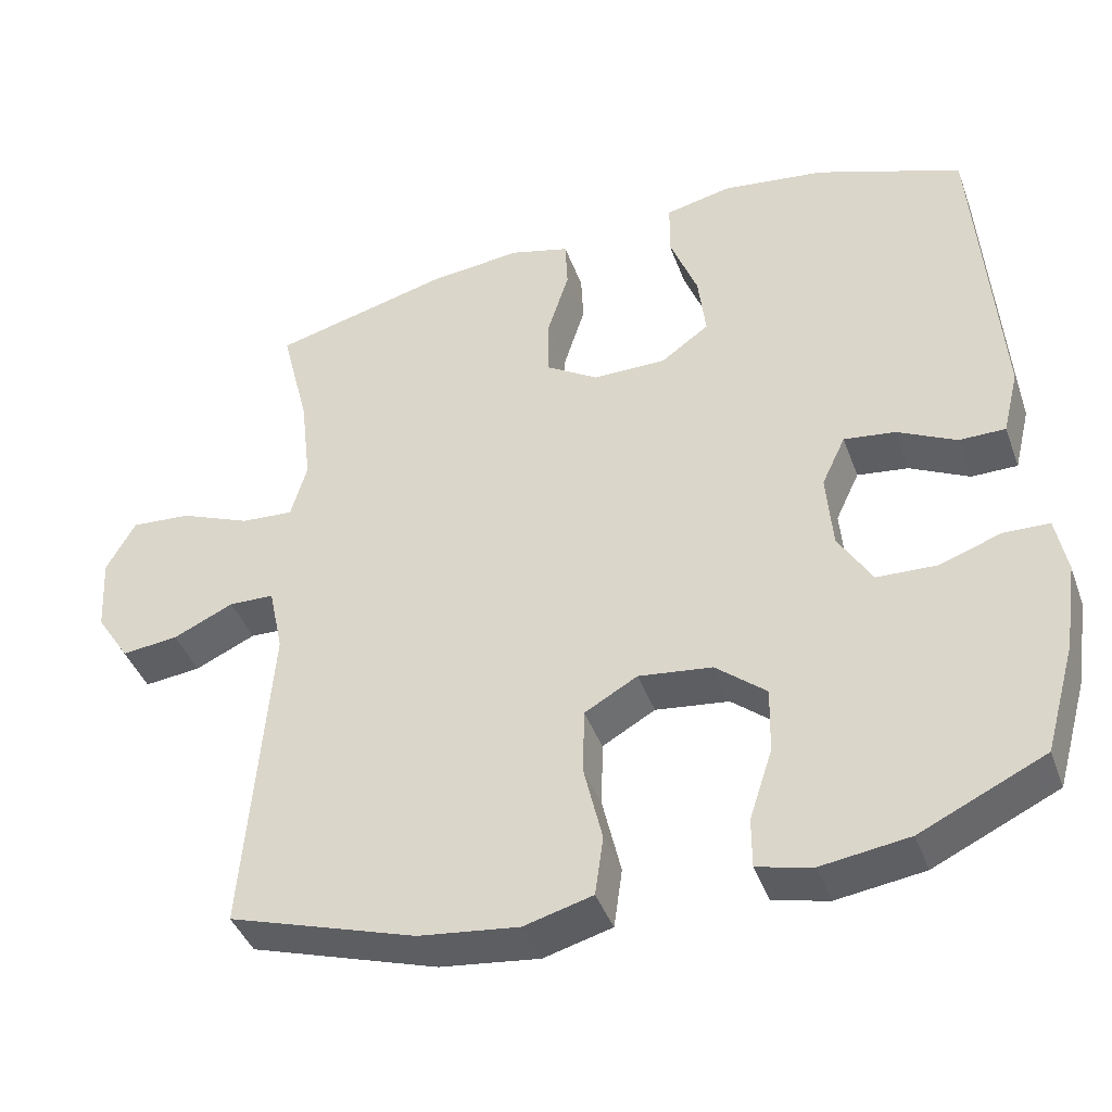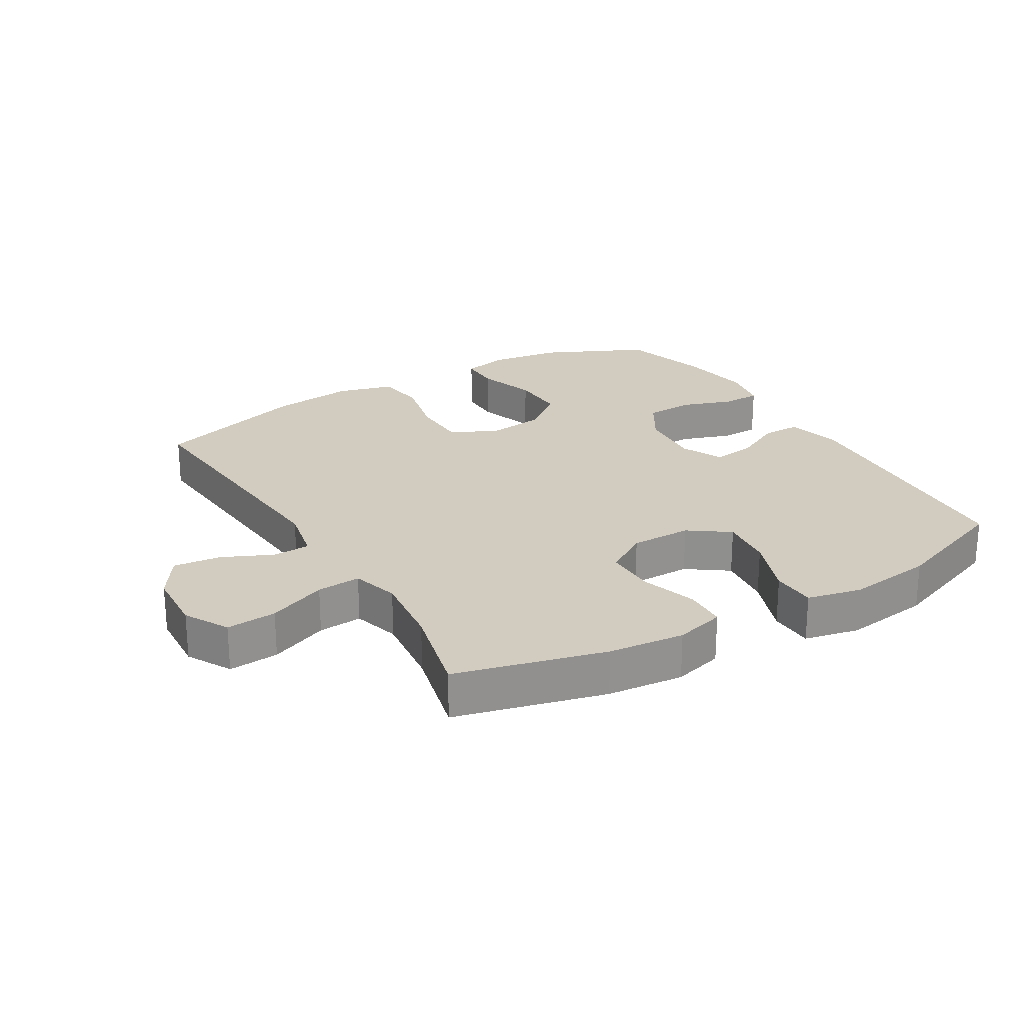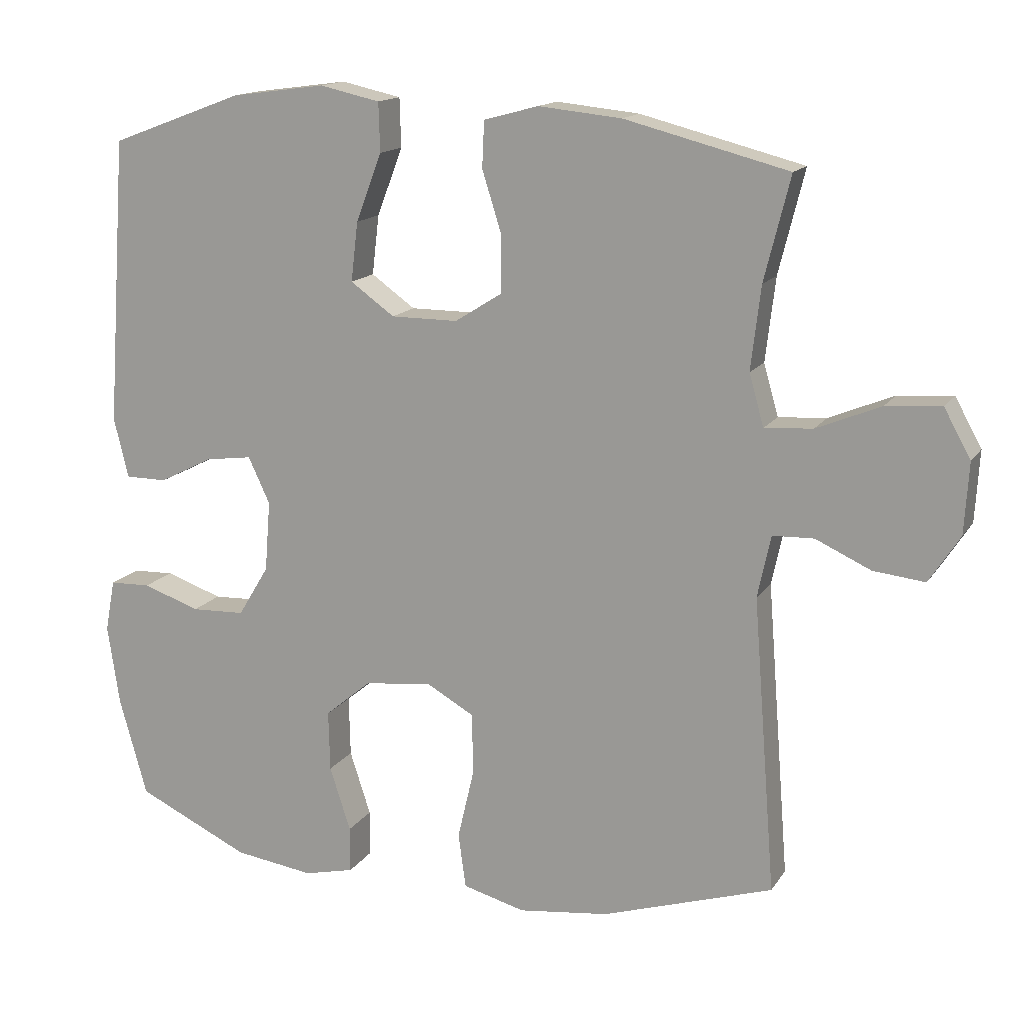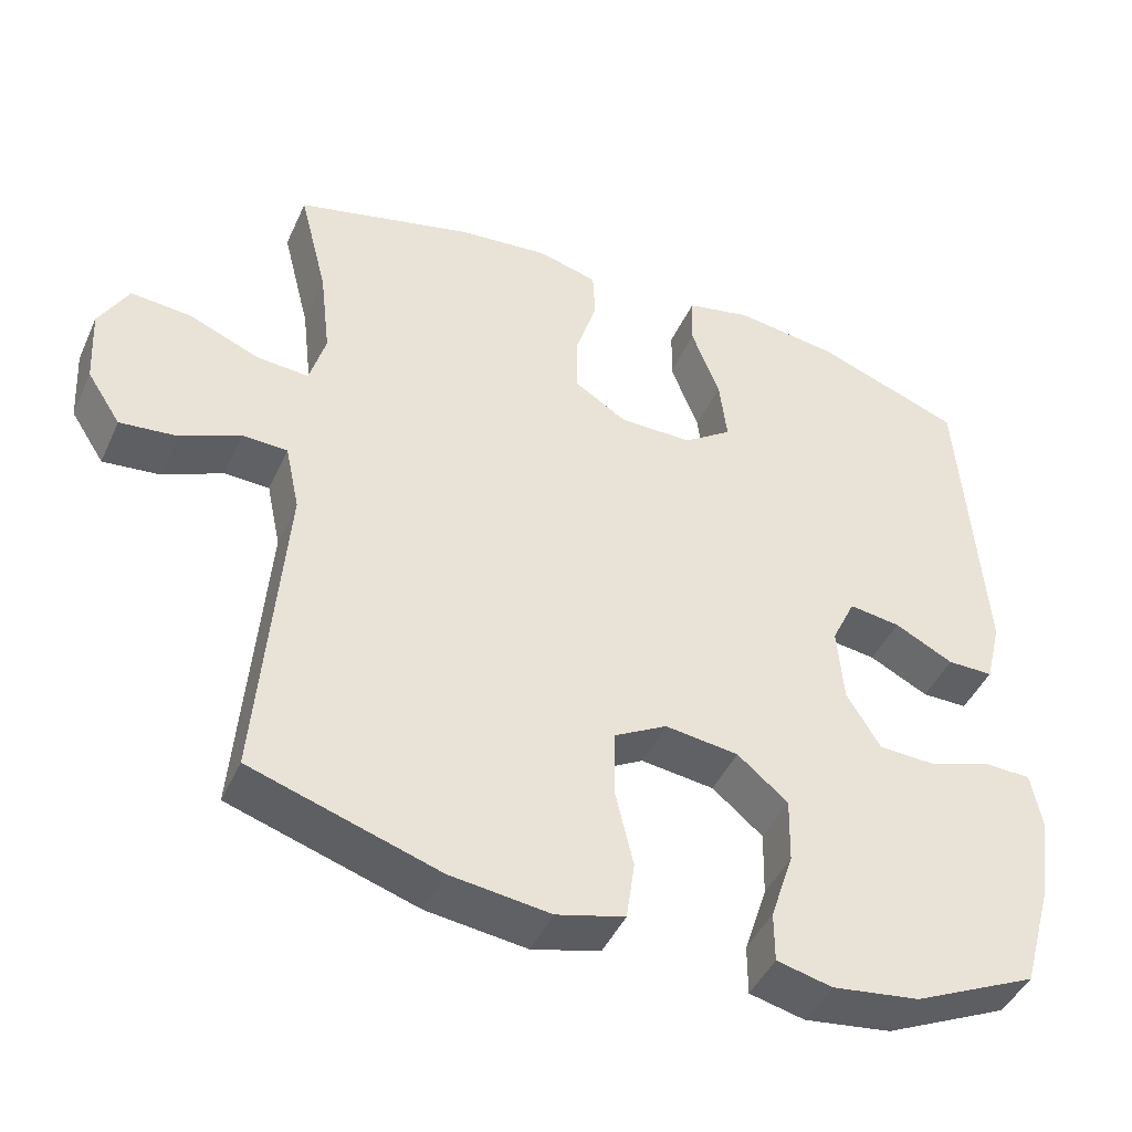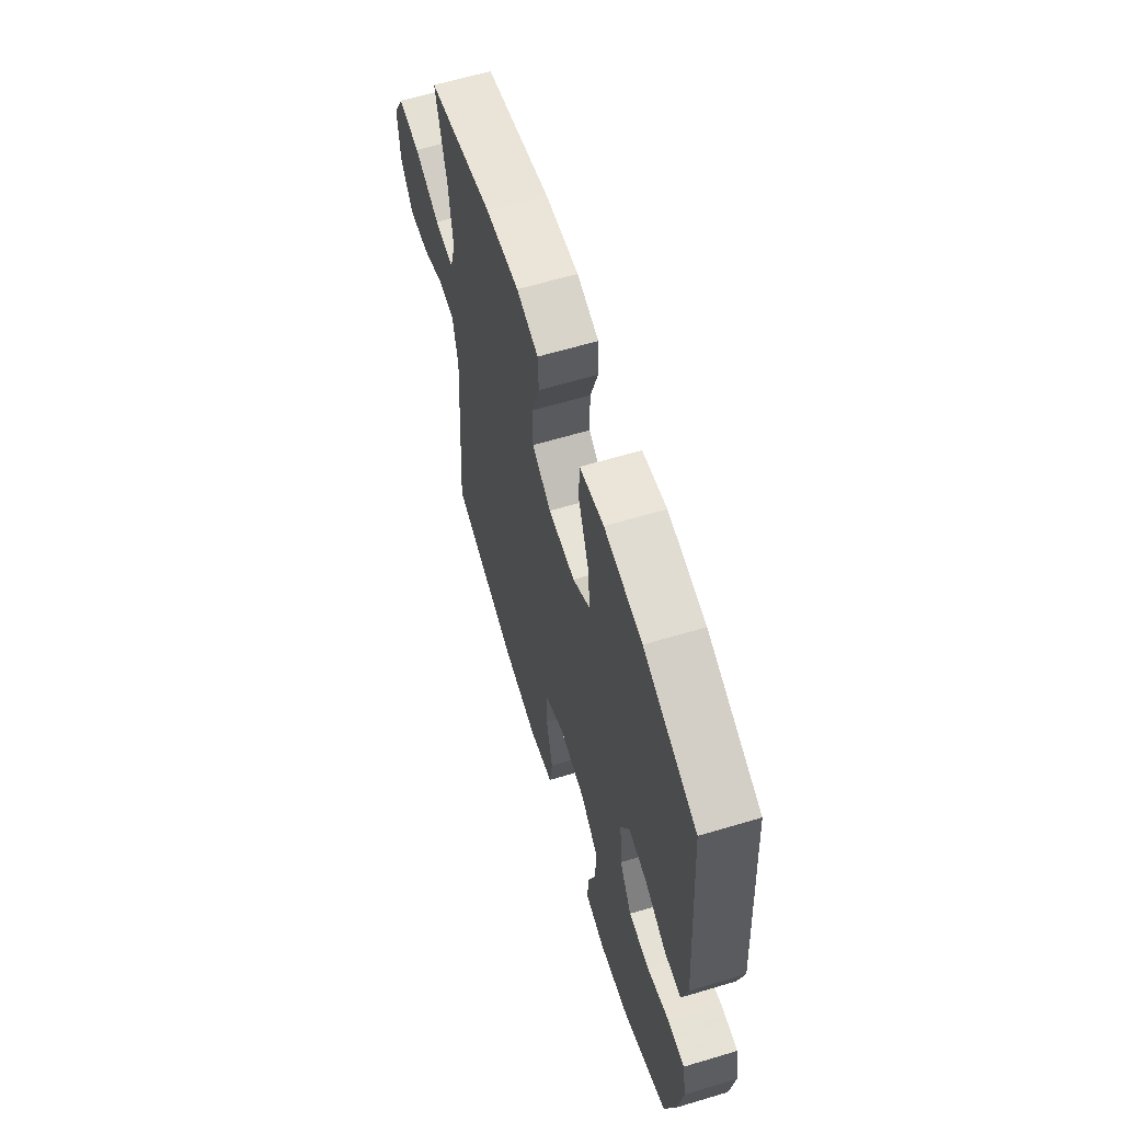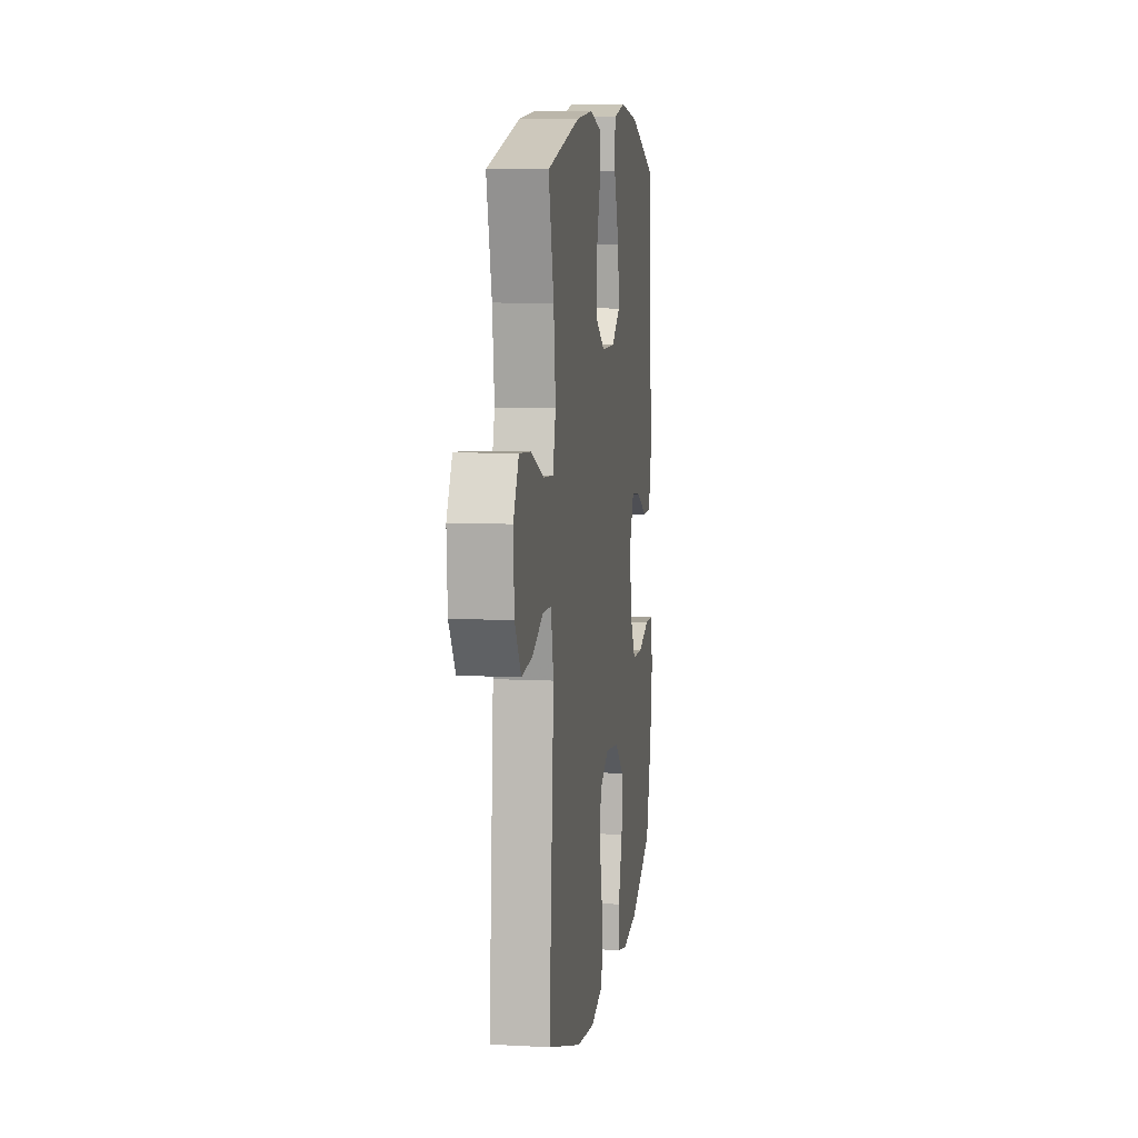
<metadata>
{"format":"obj","ext":"obj","renderer":"f3d","projection":"perspective","resolution":1024,"background":"white","views":[{"elev":-41.8,"azim":19.3,"up":"+Z"},{"elev":24.1,"azim":-30.8,"up":"+Y"},{"elev":14.9,"azim":-158.1,"up":"+Z"},{"elev":-44.9,"azim":-23.5,"up":"+Z"},{"elev":62.4,"azim":73.1,"up":"+Z"},{"elev":8.3,"azim":-81.9,"up":"+Z"}]}
</metadata>
<code>
v -0.5 0.07 0.5
v -0.266 0.07 0.56
v -0.147 0.07 0.572
v -0.069 0.07 0.551
v -0.066 0.07 0.485
v -0.094 0.07 0.396
v -0.094 0.07 0.316
v -0.026 0.07 0.273
v 0.07 0.07 0.273
v 0.133 0.07 0.318
v 0.123 0.07 0.403
v 0.086 0.07 0.5
v 0.088 0.07 0.57
v 0.174 0.07 0.589
v 0.309 0.07 0.571
v 0.5 0.07 0.5
v 0.529 0.07 0.087
v 0.508 0.07 0.001
v 0.448 0.07 0.001
v 0.371 0.07 0.04
v 0.304 0.07 0.049
v 0.273 0.07 -0.017
v 0.281 0.07 -0.118
v 0.325 0.07 -0.191
v 0.402 0.07 -0.194
v 0.484 0.07 -0.166
v 0.543 0.07 -0.168
v 0.557 0.07 -0.243
v 0.54 0.07 -0.358
v 0.5 0.07 -0.5
v 0.338 0.07 -0.576
v 0.224 0.07 -0.592
v 0.152 0.07 -0.575
v 0.152 0.07 -0.509
v 0.182 0.07 -0.417
v 0.184 0.07 -0.33
v 0.118 0.07 -0.275
v 0.022 0.07 -0.263
v -0.047 0.07 -0.302
v -0.049 0.07 -0.389
v -0.025 0.07 -0.492
v -0.036 0.07 -0.57
v -0.125 0.07 -0.594
v -0.255 0.07 -0.578
v -0.5 0.07 -0.5
v -0.467 0.07 -0.077
v -0.486 0.07 0.012
v -0.545 0.07 0.014
v -0.624 0.07 -0.022
v -0.698 0.07 -0.03
v -0.742 0.07 0.038
v -0.748 0.07 0.139
v -0.71 0.07 0.208
v -0.631 0.07 0.202
v -0.539 0.07 0.164
v -0.47 0.07 0.159
v -0.449 0.07 0.233
v -0.463 0.07 0.352
v -0.5 0 0.5
v -0.266 0 0.56
v -0.147 0 0.572
v -0.069 0 0.551
v -0.066 0 0.485
v -0.094 0 0.396
v -0.094 0 0.316
v -0.026 0 0.273
v 0.07 0 0.273
v 0.133 0 0.318
v 0.123 0 0.403
v 0.086 0 0.5
v 0.088 0 0.57
v 0.174 0 0.589
v 0.309 0 0.571
v 0.5 0 0.5
v 0.529 0 0.087
v 0.508 0 0.001
v 0.448 0 0.001
v 0.371 0 0.04
v 0.304 0 0.049
v 0.273 0 -0.017
v 0.281 0 -0.118
v 0.325 0 -0.191
v 0.402 0 -0.194
v 0.484 0 -0.166
v 0.543 0 -0.168
v 0.557 0 -0.243
v 0.54 0 -0.358
v 0.5 0 -0.5
v 0.338 0 -0.576
v 0.224 0 -0.592
v 0.152 0 -0.575
v 0.152 0 -0.509
v 0.182 0 -0.417
v 0.184 0 -0.33
v 0.118 0 -0.275
v 0.022 0 -0.263
v -0.047 0 -0.302
v -0.049 0 -0.389
v -0.025 0 -0.492
v -0.036 0 -0.57
v -0.125 0 -0.594
v -0.255 0 -0.578
v -0.5 0 -0.5
v -0.467 0 -0.077
v -0.486 0 0.012
v -0.545 0 0.014
v -0.624 0 -0.022
v -0.698 0 -0.03
v -0.742 0 0.038
v -0.748 0 0.139
v -0.71 0 0.208
v -0.631 0 0.202
v -0.539 0 0.164
v -0.47 0 0.159
v -0.449 0 0.233
v -0.463 0 0.352
f 52 53 54 55
f 52 55 56
f 51 52 56
f 48 49 50 51
f 47 48 51 56
f 46 47 56 57
f 44 45 46
f 43 44 46 57
f 40 41 42 43
f 39 40 43 57
f 32 33 34 35
f 32 35 36
f 31 32 36
f 30 31 36
f 29 30 36 37
f 25 26 27 28
f 24 25 28 29
f 17 18 19 20
f 17 20 21
f 16 17 21
f 15 16 21 22
f 11 12 13 14
f 10 11 14 15
f 3 4 5 6
f 3 6 7
f 58 1 2 3
f 58 3 7
f 38 39 57 58
f 37 38 58 7
f 24 29 37
f 23 24 37 7
f 22 23 7 8
f 10 15 22
f 9 10 22
f 8 9 22
f 113 112 111 110
f 114 113 110
f 114 110 109
f 109 108 107 106
f 114 109 106 105
f 115 114 105 104
f 104 103 102
f 115 104 102 101
f 101 100 99 98
f 115 101 98 97
f 93 92 91 90
f 94 93 90
f 94 90 89
f 94 89 88
f 95 94 88 87
f 86 85 84 83
f 87 86 83 82
f 78 77 76 75
f 79 78 75
f 79 75 74
f 80 79 74 73
f 72 71 70 69
f 73 72 69 68
f 64 63 62 61
f 65 64 61
f 61 60 59 116
f 65 61 116
f 116 115 97 96
f 65 116 96 95
f 95 87 82
f 65 95 82 81
f 66 65 81 80
f 80 73 68
f 80 68 67
f 80 67 66
f 1 59 60 2
f 2 60 61 3
f 3 61 62 4
f 4 62 63 5
f 5 63 64 6
f 6 64 65 7
f 7 65 66 8
f 8 66 67 9
f 9 67 68 10
f 10 68 69 11
f 11 69 70 12
f 12 70 71 13
f 13 71 72 14
f 14 72 73 15
f 15 73 74 16
f 16 74 75 17
f 17 75 76 18
f 18 76 77 19
f 19 77 78 20
f 20 78 79 21
f 21 79 80 22
f 22 80 81 23
f 23 81 82 24
f 24 82 83 25
f 25 83 84 26
f 26 84 85 27
f 27 85 86 28
f 28 86 87 29
f 29 87 88 30
f 30 88 89 31
f 31 89 90 32
f 32 90 91 33
f 33 91 92 34
f 34 92 93 35
f 35 93 94 36
f 36 94 95 37
f 37 95 96 38
f 38 96 97 39
f 39 97 98 40
f 40 98 99 41
f 41 99 100 42
f 42 100 101 43
f 43 101 102 44
f 44 102 103 45
f 45 103 104 46
f 46 104 105 47
f 47 105 106 48
f 48 106 107 49
f 49 107 108 50
f 50 108 109 51
f 51 109 110 52
f 52 110 111 53
f 53 111 112 54
f 54 112 113 55
f 55 113 114 56
f 56 114 115 57
f 57 115 116 58
f 58 116 59 1

</code>
